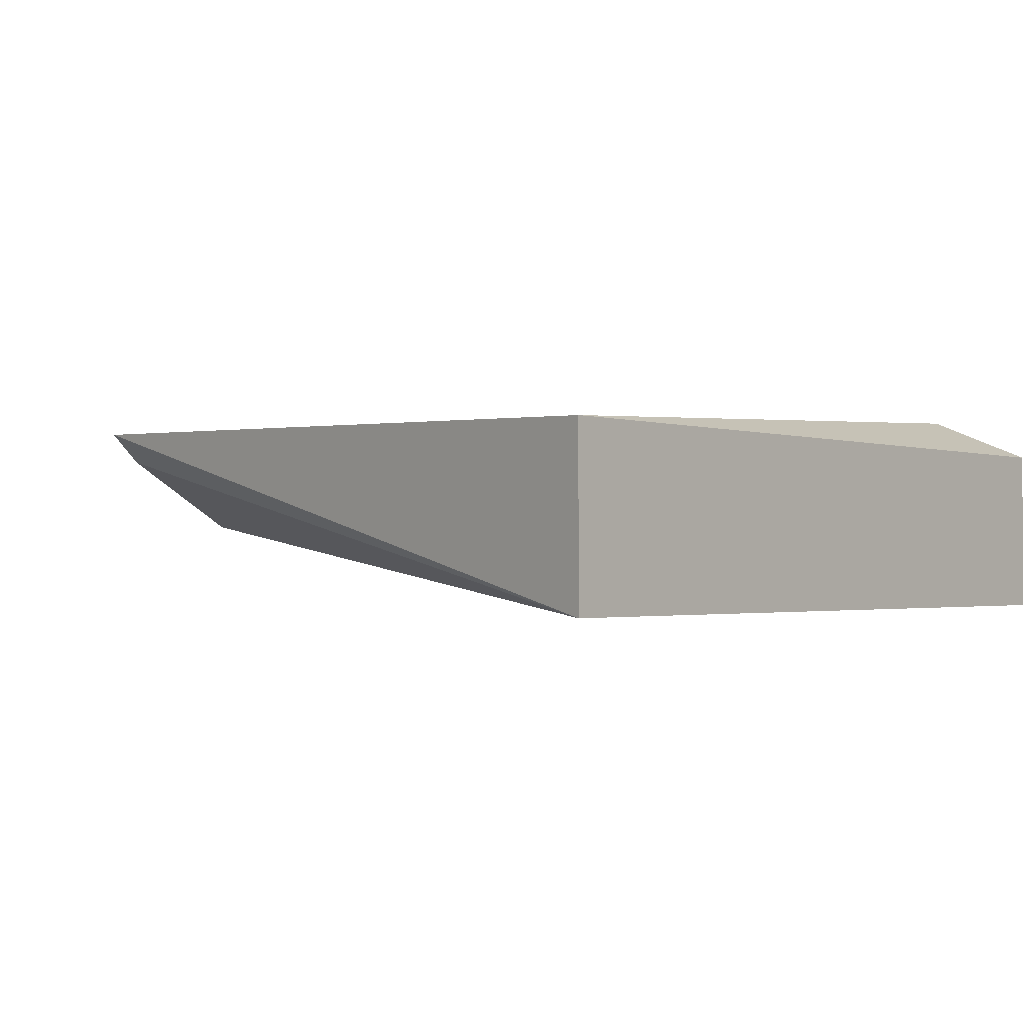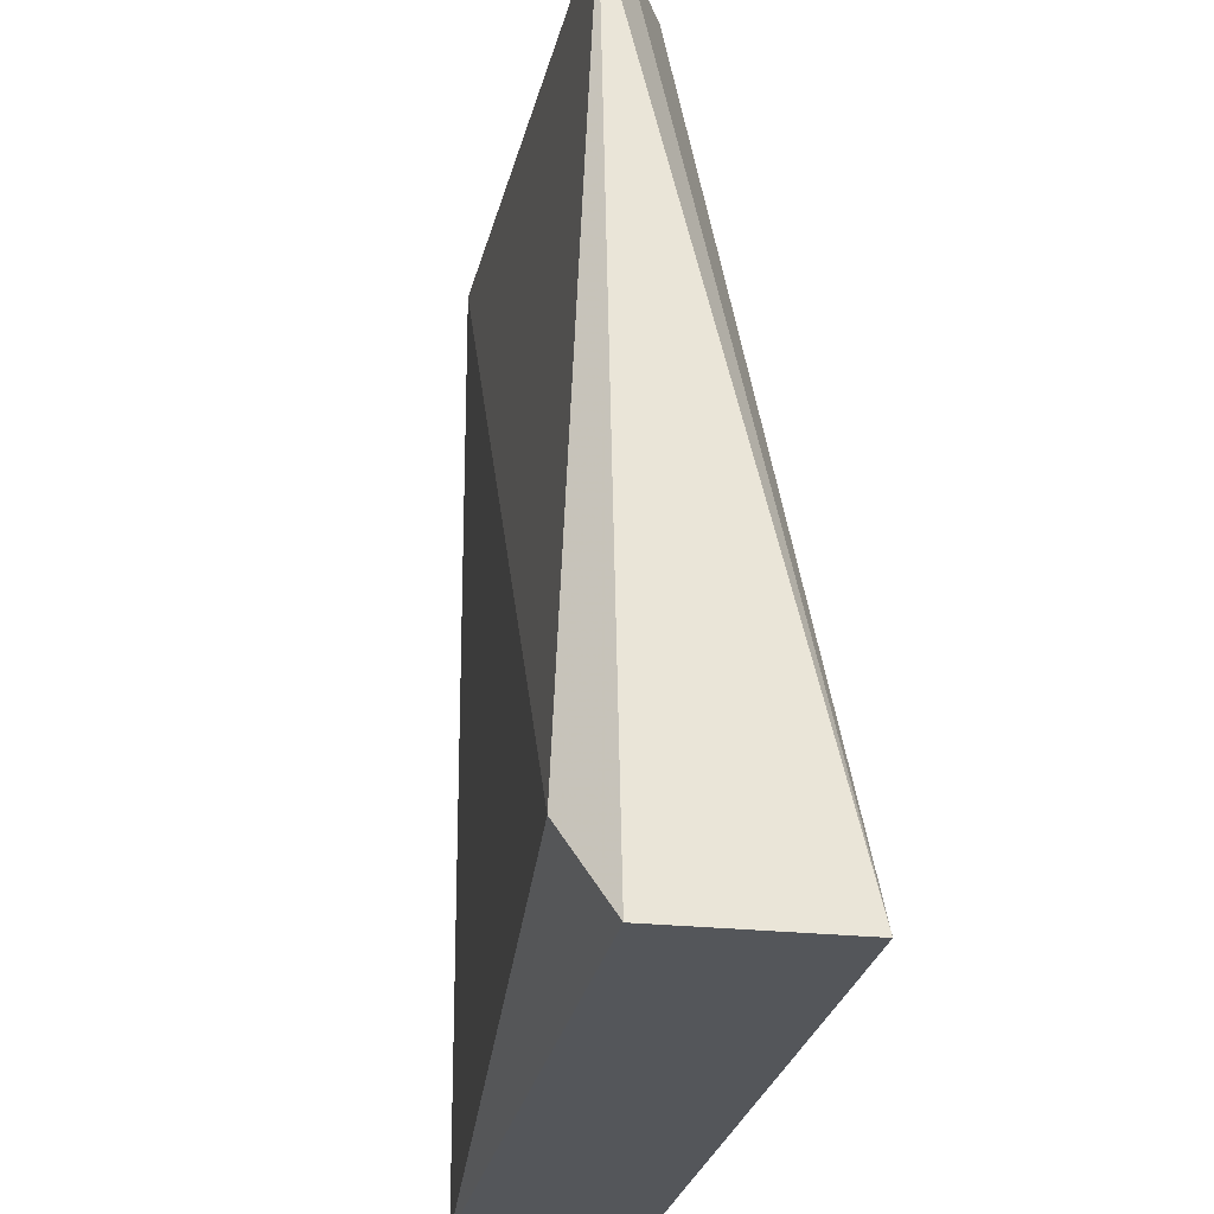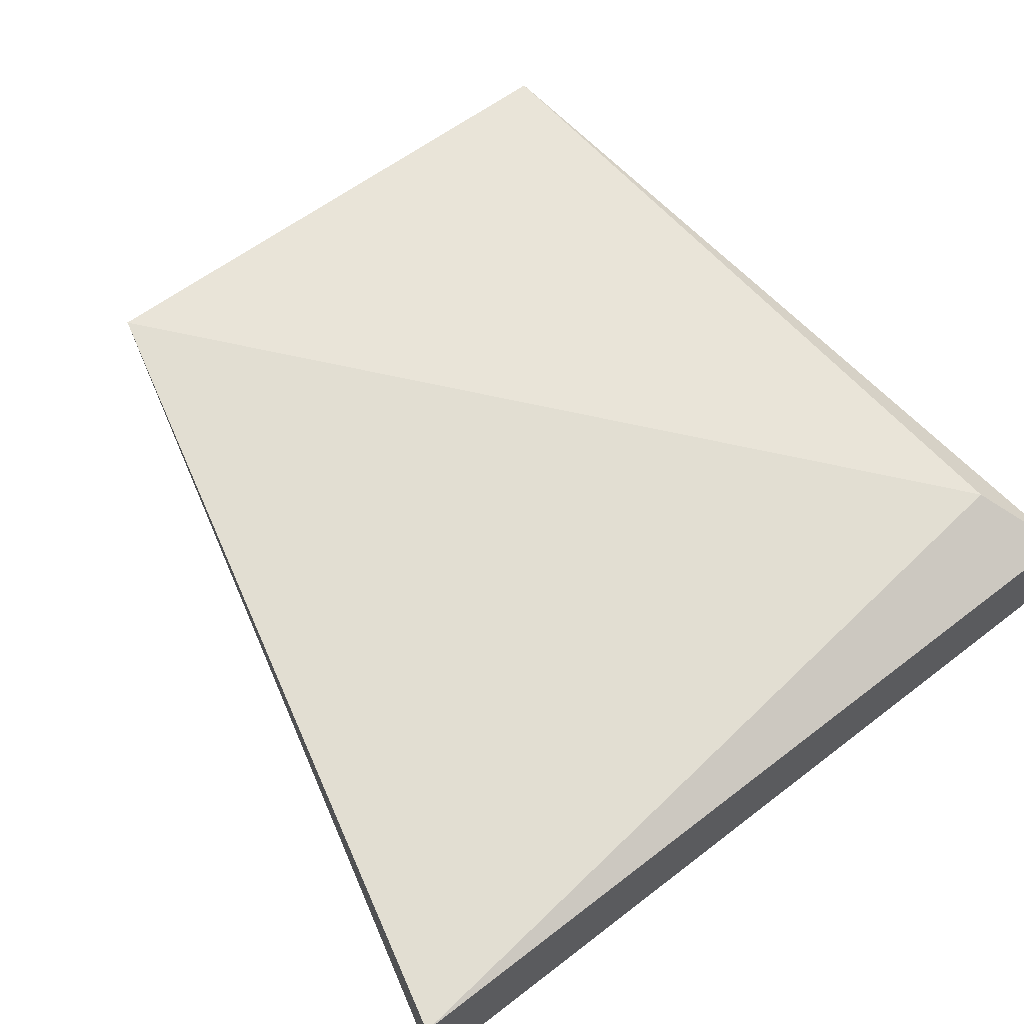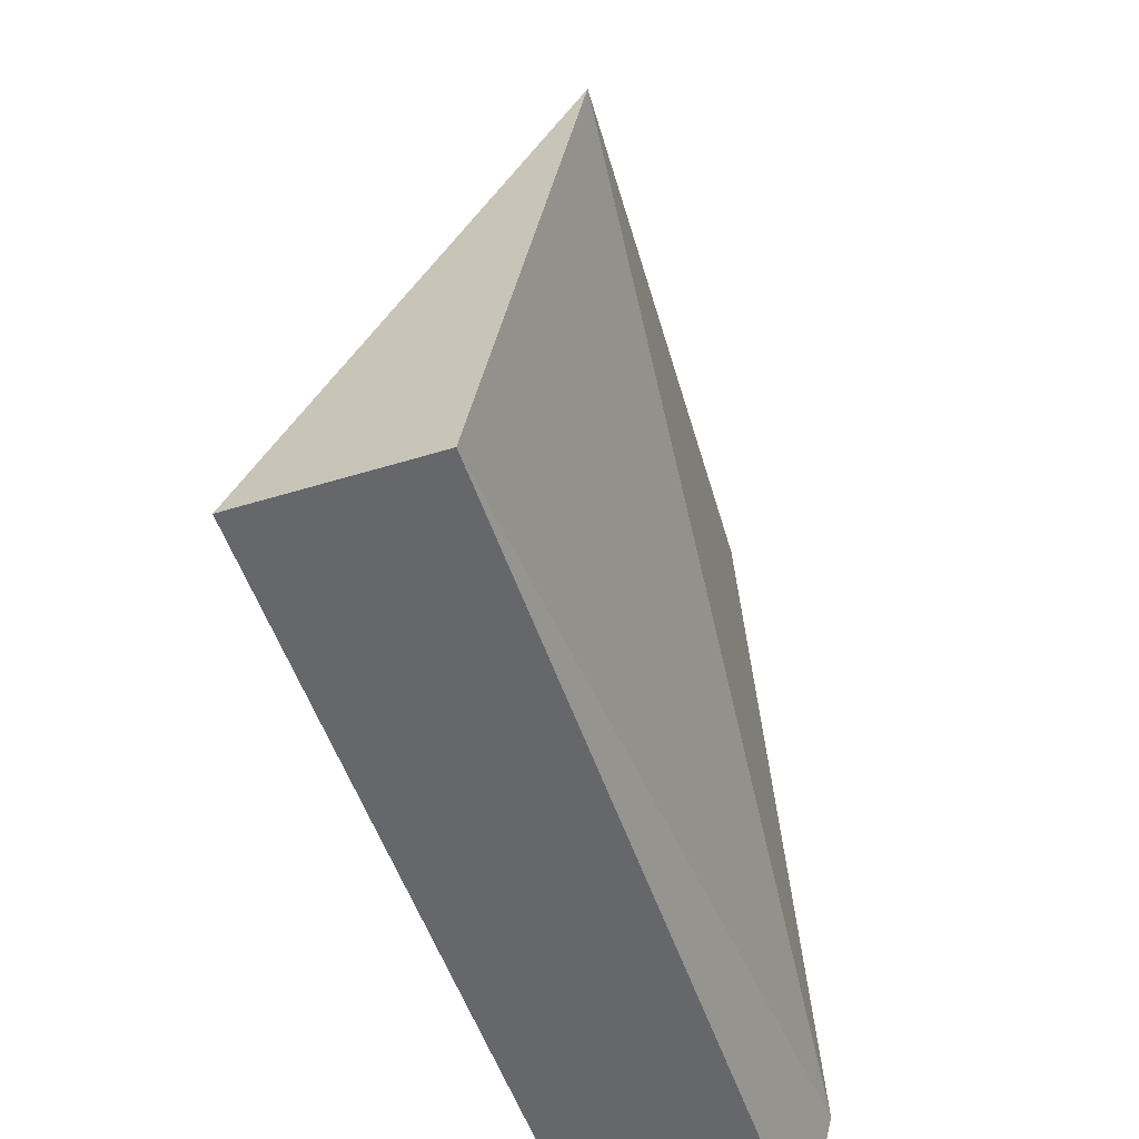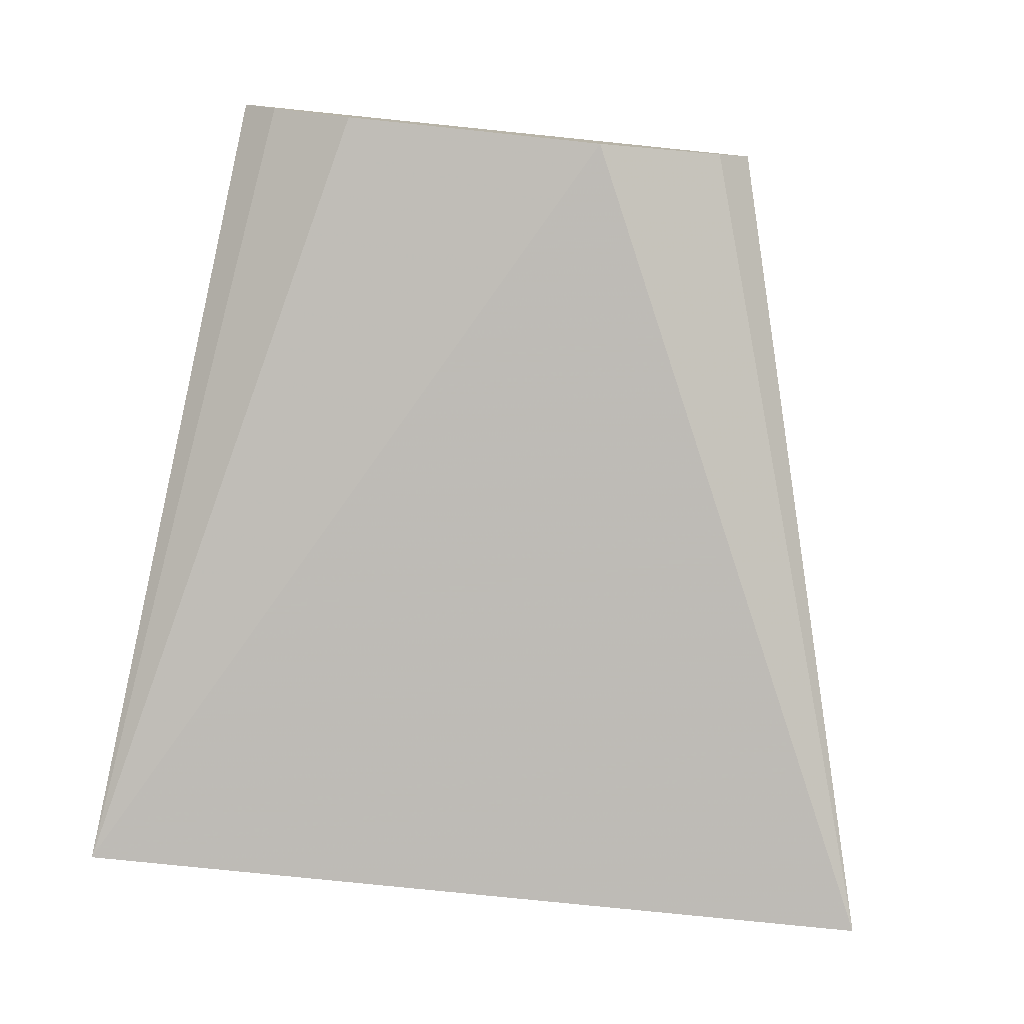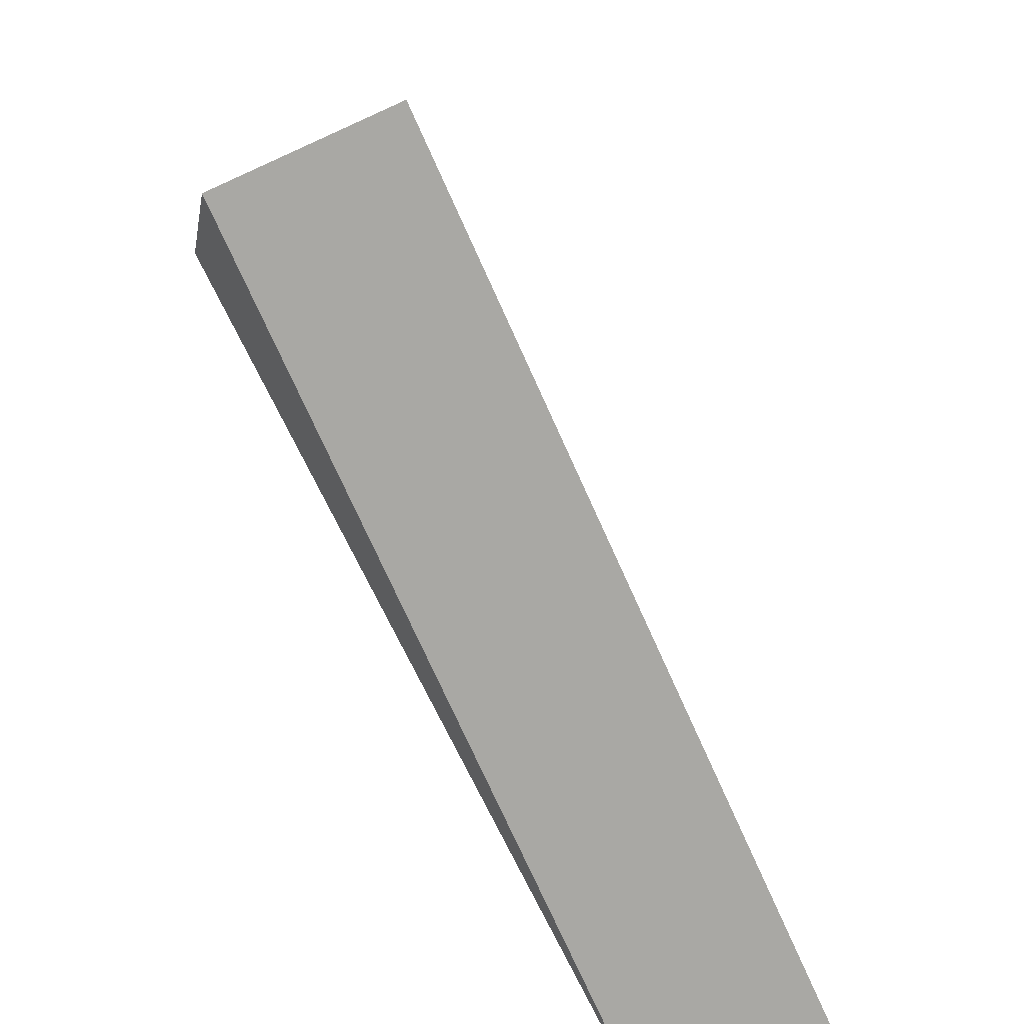
<metadata>
{"format":"obj","ext":"obj","renderer":"f3d","projection":"perspective","resolution":1024,"background":"white","views":[{"elev":-1.6,"azim":128.9,"up":"+Y"},{"elev":-25.1,"azim":-100.0,"up":"+Z"},{"elev":64.8,"azim":142.3,"up":"+Y"},{"elev":-52.0,"azim":108.4,"up":"+Z"},{"elev":-78.0,"azim":-5.9,"up":"+Y"},{"elev":-74.9,"azim":-65.7,"up":"+Z"}]}
</metadata>
<code>
v 0.03738 -0.004189 0.0377
v 0.04029 -0.007048 0.0257
v 0.04029 -0.004586 0.0257
v 0.02798 -0.004586 0.0257
v 0.03096 -0.005585 0.0377
v 0.02865 -0.003998 0.02693
v 0.03489 -0.005706 0.0377
v 0.02798 -0.007048 0.0257
v 0.02923 -0.004563 0.0377
v 0.03687 -0.004635 0.0377
v 0.02974 -0.004969 0.0377
f 1 2 3
f 3 2 4
f 6 1 3
f 6 3 4
f 7 1 5
f 8 4 2
f 8 7 5
f 8 2 7
f 9 5 1
f 9 1 6
f 9 6 4
f 9 4 8
f 10 7 2
f 10 2 1
f 10 1 7
f 11 9 8
f 11 8 5
f 11 5 9

</code>
